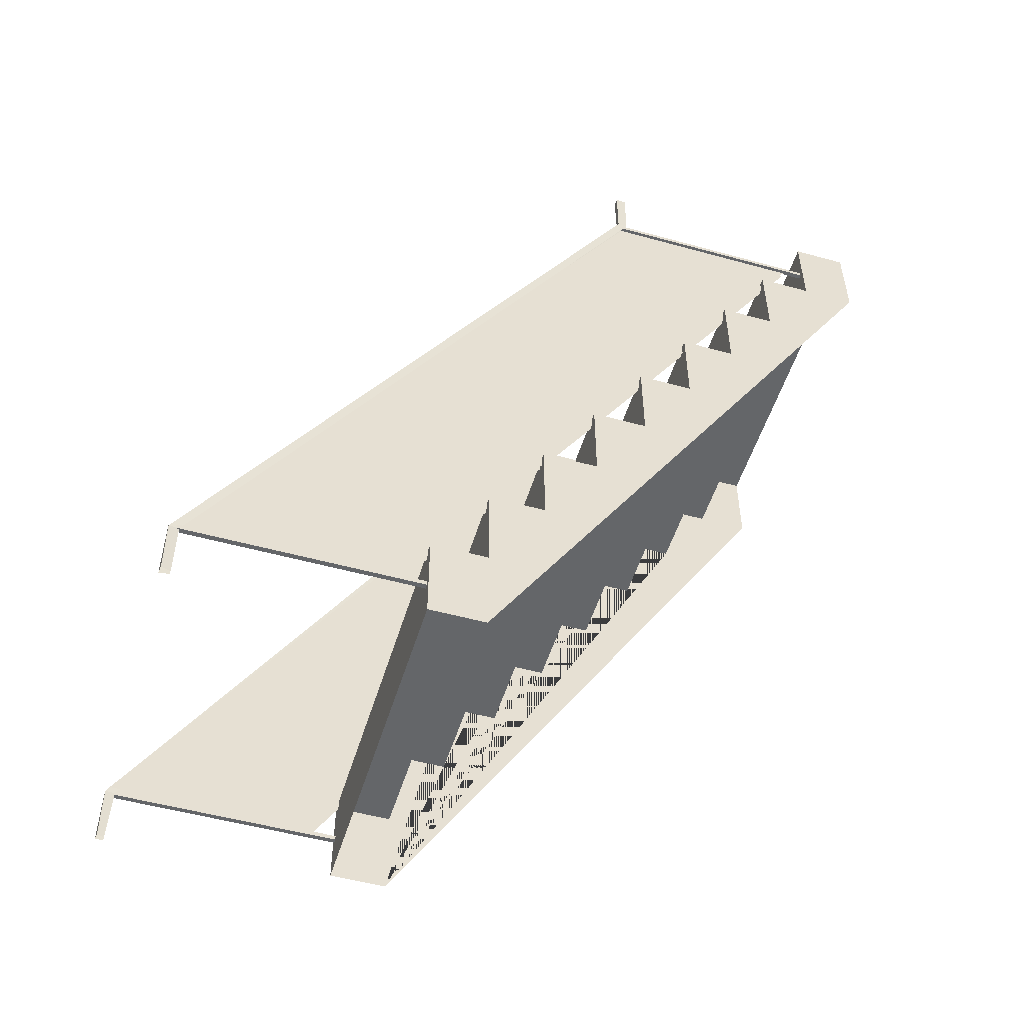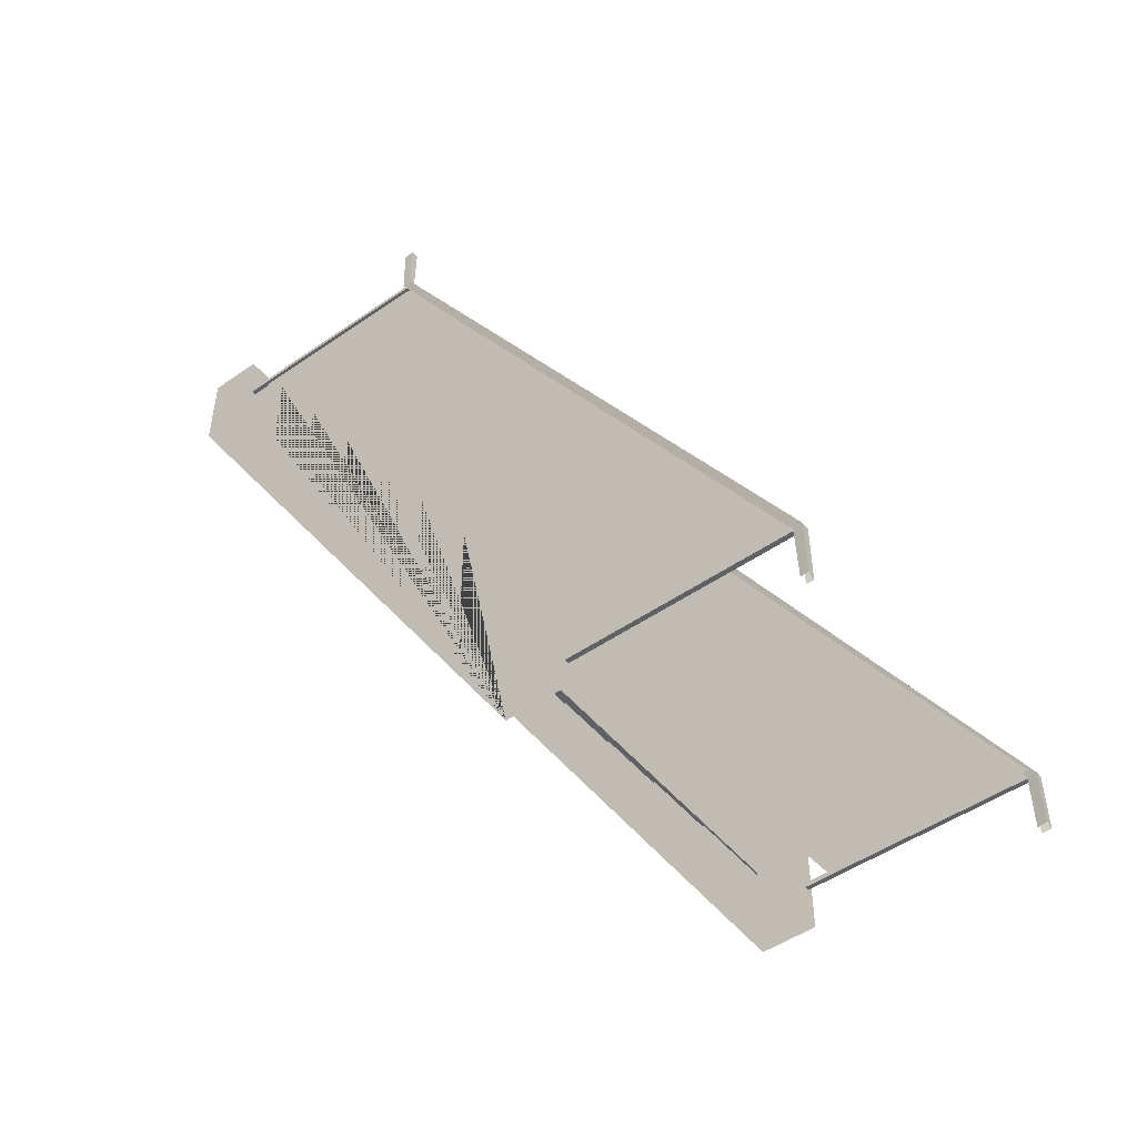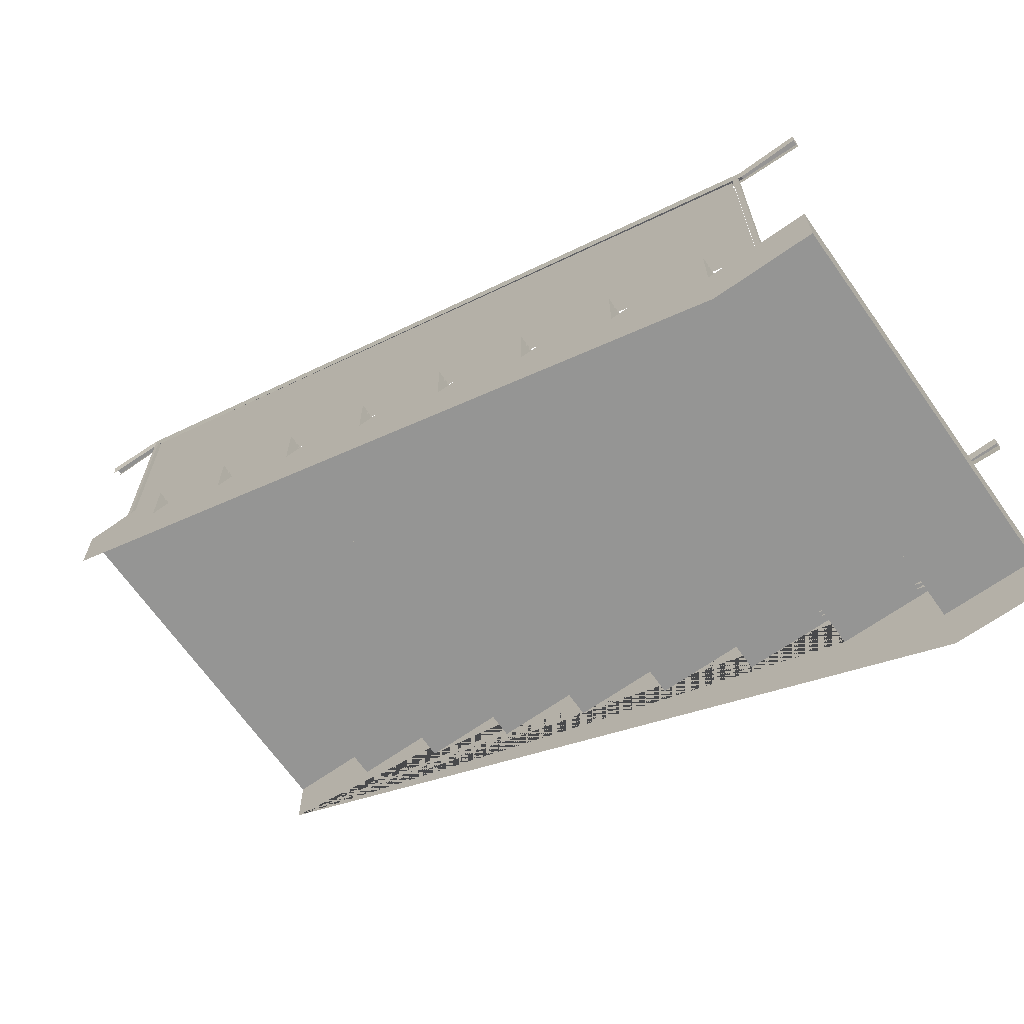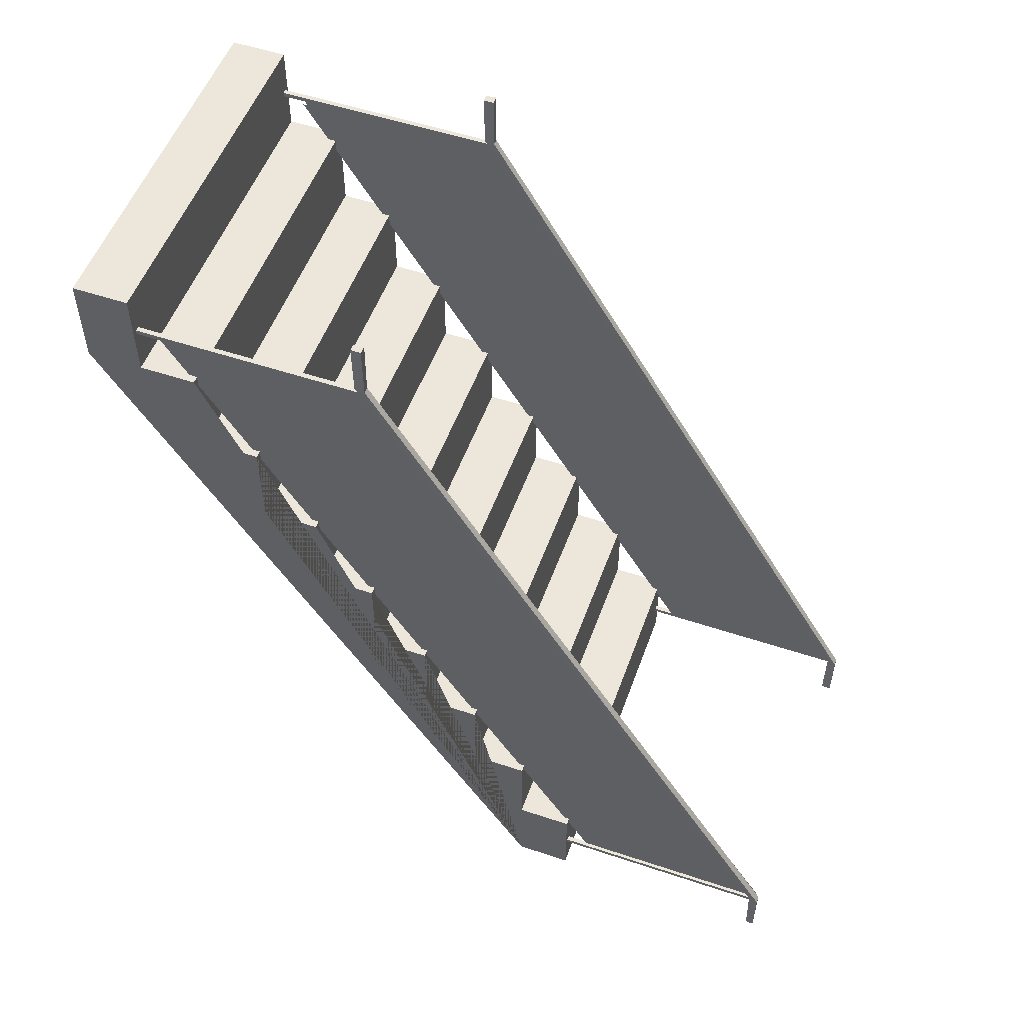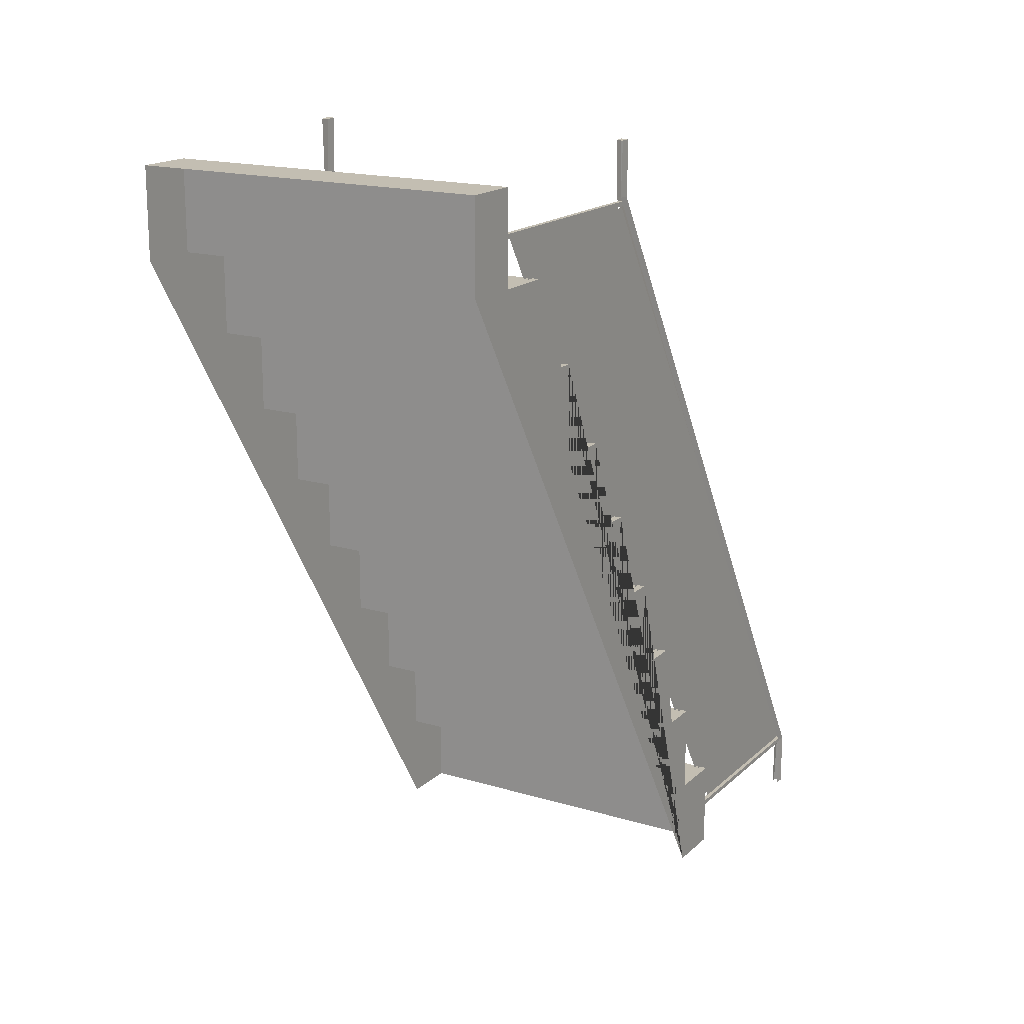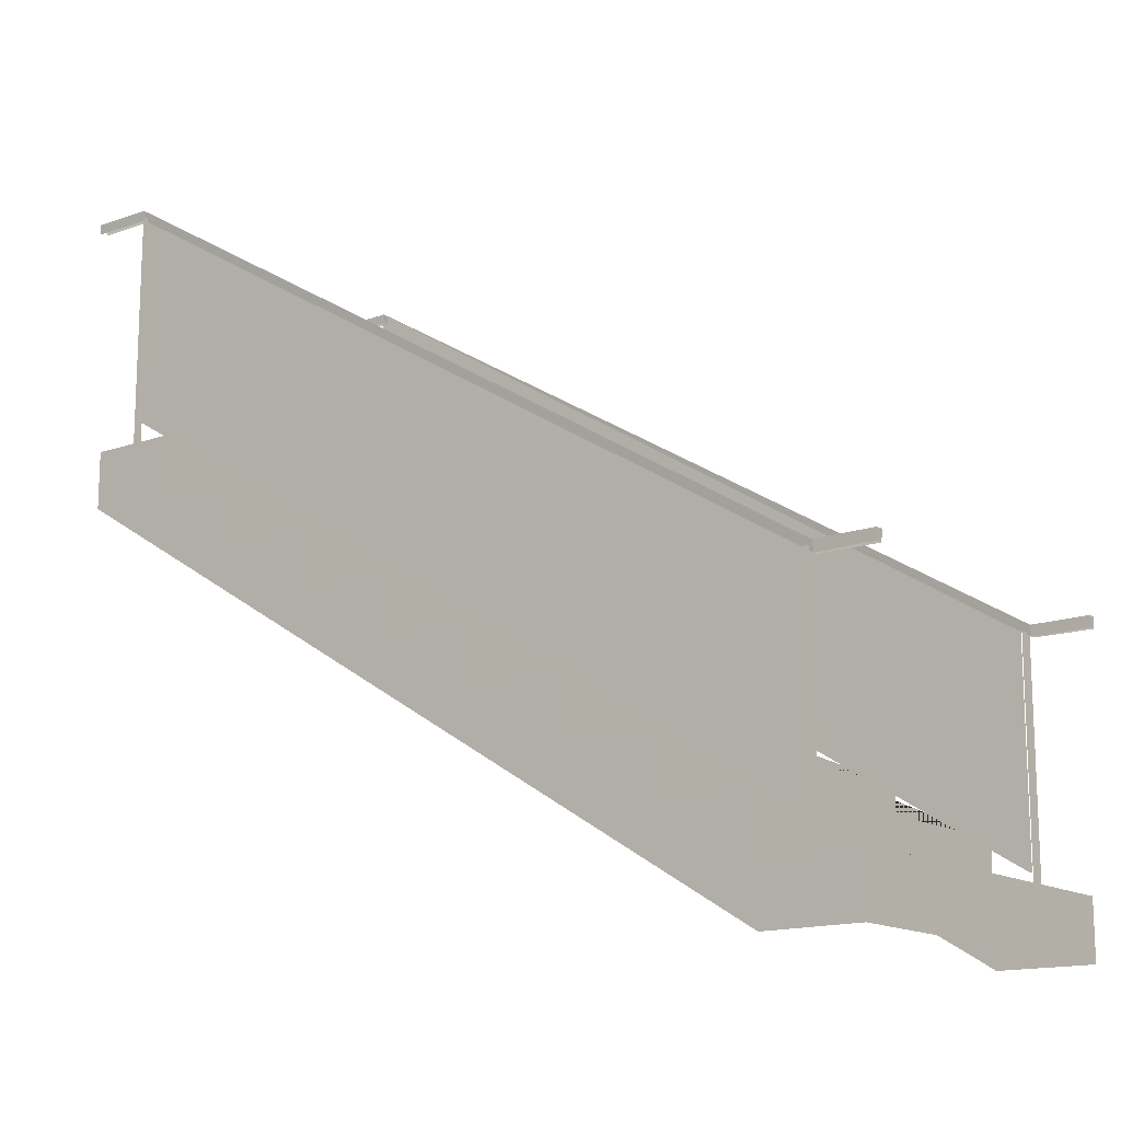
<metadata>
{"format":"obj","ext":"obj","renderer":"f3d","projection":"perspective","resolution":1024,"background":"white","views":[{"elev":-51.7,"azim":-106.7,"up":"+Z"},{"elev":-49.1,"azim":127.7,"up":"+Z"},{"elev":-67.4,"azim":-54.8,"up":"+Y"},{"elev":53.3,"azim":109.7,"up":"+Z"},{"elev":17.3,"azim":30.7,"up":"+Z"},{"elev":-14.8,"azim":-52.6,"up":"+Y"}]}
</metadata>
<code>
o steps_Cube
v 5 0.002693 8
v 1 -0.002693 8
v 5 4.902 0
v 1 4.902 0
v 1 4.902 1
v 1 5.514 1
v 5 5.514 1
v 5 5.514 0
v 1 5.514 0
v 5 4.902 1
v 5 4.902 2
v 1 4.289 2
v 1 4.902 2
v 5 4.289 2
v 1 3.676 3
v 1 4.289 3
v 5 4.289 3
v 5 3.676 3
v 1 3.064 4
v 1 3.676 4
v 5 3.676 4
v 5 3.064 4
v 1 2.451 5
v 1 3.064 5
v 5 3.064 5
v 5 2.451 5
v 1 1.838 6
v 1 2.451 6
v 5 2.451 6
v 5 1.838 6
v 1 1.225 7
v 1 1.838 7
v 5 1.838 7
v 5 1.225 7
v 1 0.6127 8
v 1 1.225 8
v 5 1.225 8
v 5 0.6127 8
v 5 0.6127 9
v 5 0 9
v 1 0 9
v 1 0.6127 9
v 4.894 3.059 8.571
v 4.884 3.172 8.563
v 4.894 7.961 0.4573
v 4.878 8.068 0.4475
v 4.943 3.059 8.571
v 4.953 3.172 8.563
v 4.943 7.96 0.4573
v 4.959 8.068 0.4475
v 4.862 8.06 -0.1943
v 4.873 7.988 -0.2049
v 4.948 7.98 -0.1799
v 4.957 8.069 -0.1801
v 4.88 3.059 9.175
v 4.875 3.173 9.181
v 4.962 3.173 9.181
v 4.957 3.059 9.175
v 1.067 3.059 8.571
v 1.056 3.172 8.563
v 1.067 8.002 0.4442
v 1.051 8.109 0.4344
v 1.116 3.059 8.571
v 1.126 3.172 8.563
v 1.116 8.002 0.4443
v 1.132 8.109 0.4345
v 1.034 8.101 -0.2053
v 1.054 8.003 -0.2205
v 1.116 8.002 -0.1897
v 1.129 8.11 -0.1898
v 1.053 3.058 9.175
v 1.047 3.173 9.181
v 1.135 3.173 9.181
v 1.129 3.058 9.175
v 4.944 3.129 8.474
v 4.944 0.6127 8.474
v 4.944 3.129 8.526
v 4.944 0.6127 8.526
v 4.893 3.129 8.474
v 4.893 0.6127 8.474
v 4.893 3.129 8.526
v 4.893 0.6127 8.526
v 4.944 8.03 0.4309
v 4.944 5.514 0.4309
v 4.944 8.03 0.4829
v 4.944 5.514 0.4829
v 4.893 8.03 0.4309
v 4.893 5.514 0.4309
v 4.893 8.03 0.4829
v 4.893 5.514 0.4829
v 1.109 3.129 8.474
v 1.109 0.6127 8.474
v 1.109 3.129 8.526
v 1.109 0.6127 8.526
v 1.057 3.129 8.474
v 1.057 0.6127 8.474
v 1.057 3.129 8.526
v 1.057 0.6127 8.526
v 1.109 8.03 0.4309
v 1.109 5.514 0.4309
v 1.109 8.03 0.4829
v 1.109 5.514 0.4829
v 1.057 8.03 0.4309
v 1.057 5.514 0.4309
v 1.057 8.03 0.4829
v 1.057 5.514 0.4829
f 8 9 6 7
f 10 7 6 5
f 5 6 9 4
f 3 8 7 10
f 10 5 13 11
f 3 10 11 14
f 14 11 13 12
f 5 4 12 13
f 15 4 19 20
f 18 17 16 15
f 12 4 15 16
f 14 12 16 17
f 3 14 17 18
f 22 21 20 19
f 3 18 21 22
f 18 15 20 21
f 26 23 28 29
f 26 25 24 23
f 3 22 25 26
f 19 4 23 24
f 22 19 24 25
f 27 4 31 32
f 30 29 28 27
f 3 26 29 30
f 23 4 27 28
f 34 31 36 37
f 34 33 32 31
f 30 27 32 33
f 3 30 33 34
f 38 35 42 39
f 38 37 36 35
f 3 34 37 38
f 31 4 35 36
f 40 39 42 41
f 35 4 2
f 3 38 1
f 2 41 42 35
f 1 38 39 40
f 43 44 46 45
f 50 49 53 54
f 49 50 48 47
f 48 44 56 57
f 50 46 44 48
f 46 50 54 51
f 45 46 51 52
f 58 57 56 55
f 47 48 57 58
f 44 43 55 56
f 59 60 62 61
f 66 65 69 70
f 65 66 64 63
f 64 60 72 73
f 66 62 60 64
f 62 66 70 67
f 61 62 67 68
f 74 73 72 71
f 63 64 73 74
f 60 59 71 72
f 75 77 78 76
f 77 81 82 78
f 81 79 80 82
f 79 75 76 80
f 83 85 86 84
f 85 89 90 86
f 89 87 88 90
f 87 83 84 88
f 91 93 94 92
f 93 97 98 94
f 97 95 96 98
f 95 91 92 96
f 99 101 102 100
f 101 105 106 102
f 105 103 104 106
f 103 99 100 104
o raiiling_one_side_Cube.034
v 1.133 0.8589 8.451
v 1.133 3.129 8.451
v 4.869 0.8589 8.451
v 4.869 3.129 8.451
v 4.869 5.761 0.5062
v 4.869 8.03 0.5062
v 1.133 5.761 0.5062
v 1.133 8.03 0.5062
v 1.083 0.8589 8.451
v 1.083 3.129 8.451
v 4.919 0.8589 8.451
v 4.919 3.129 8.451
v 4.919 5.761 0.5062
v 4.919 8.03 0.5062
v 1.083 5.761 0.5062
v 1.083 8.03 0.5062
f 107 113 114 108
f 111 109 110 112
f 115 116 122 121
f 119 120 118 117

</code>
